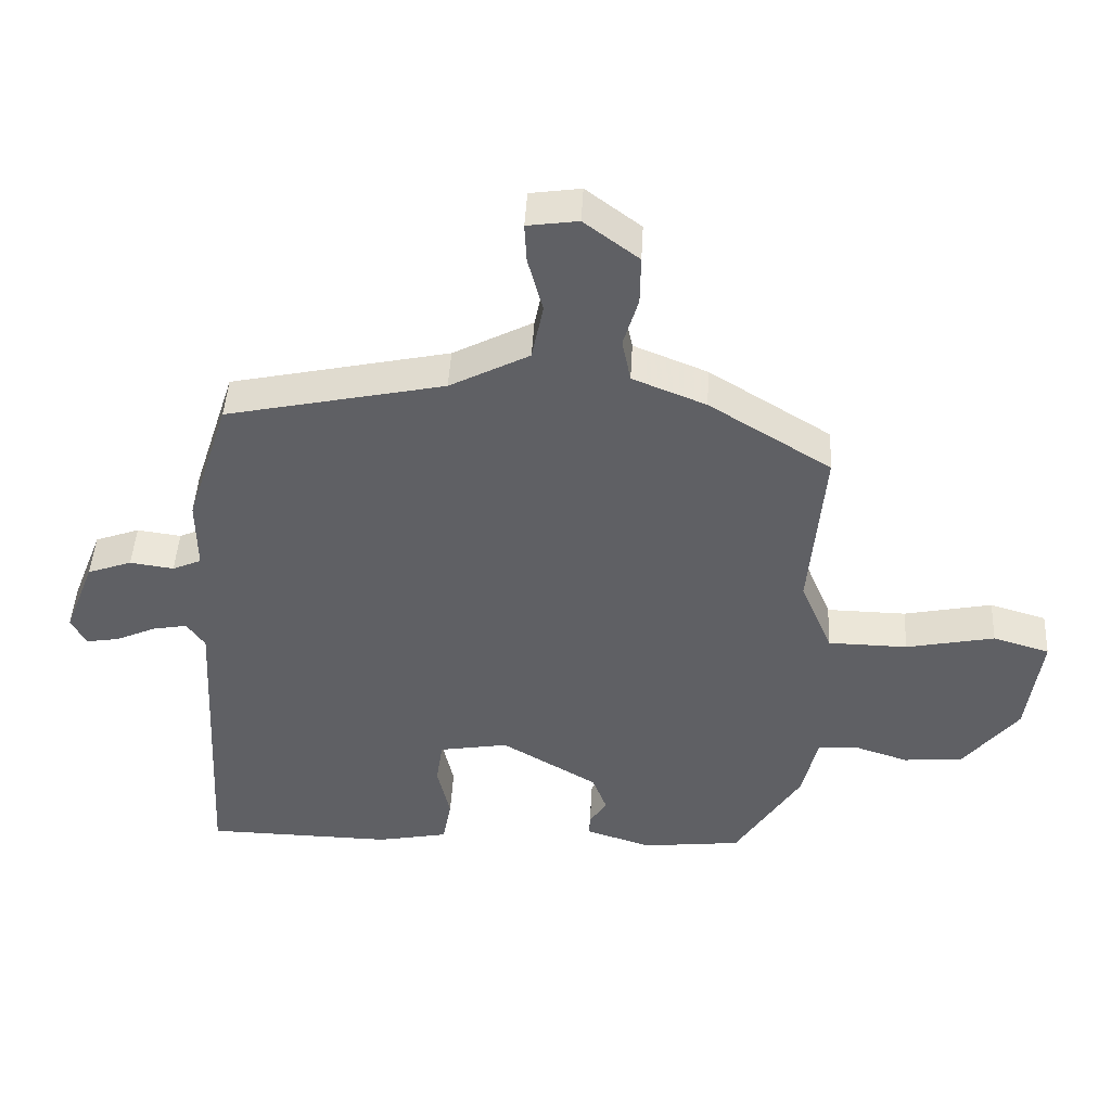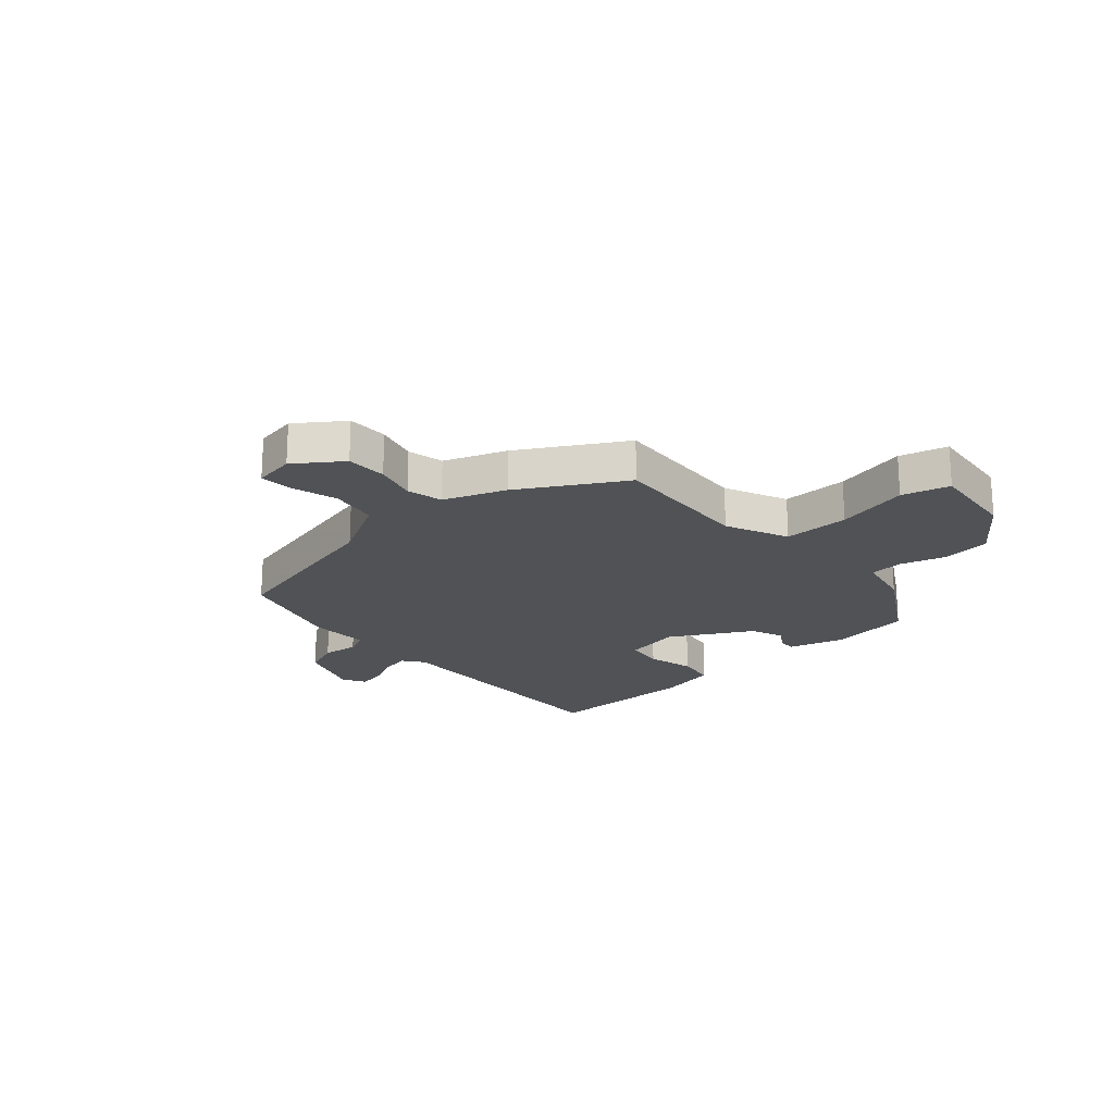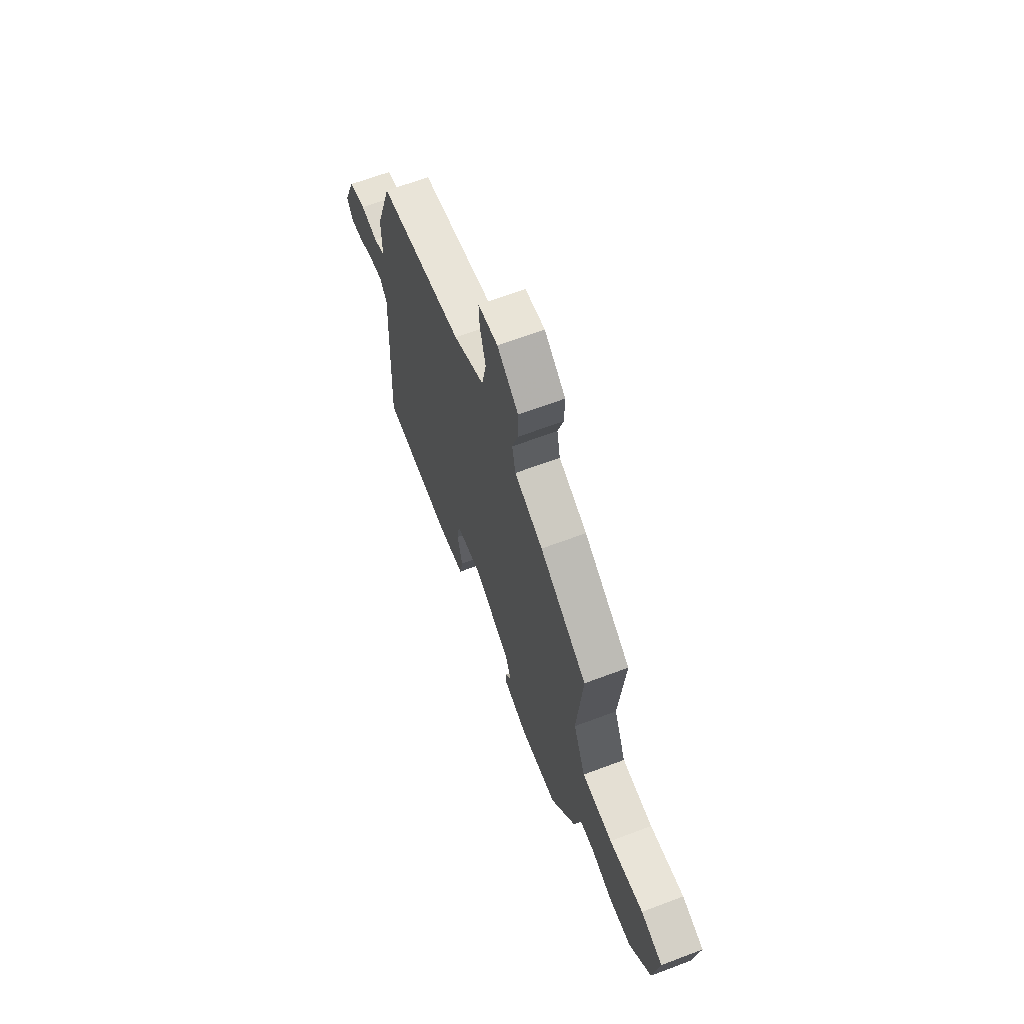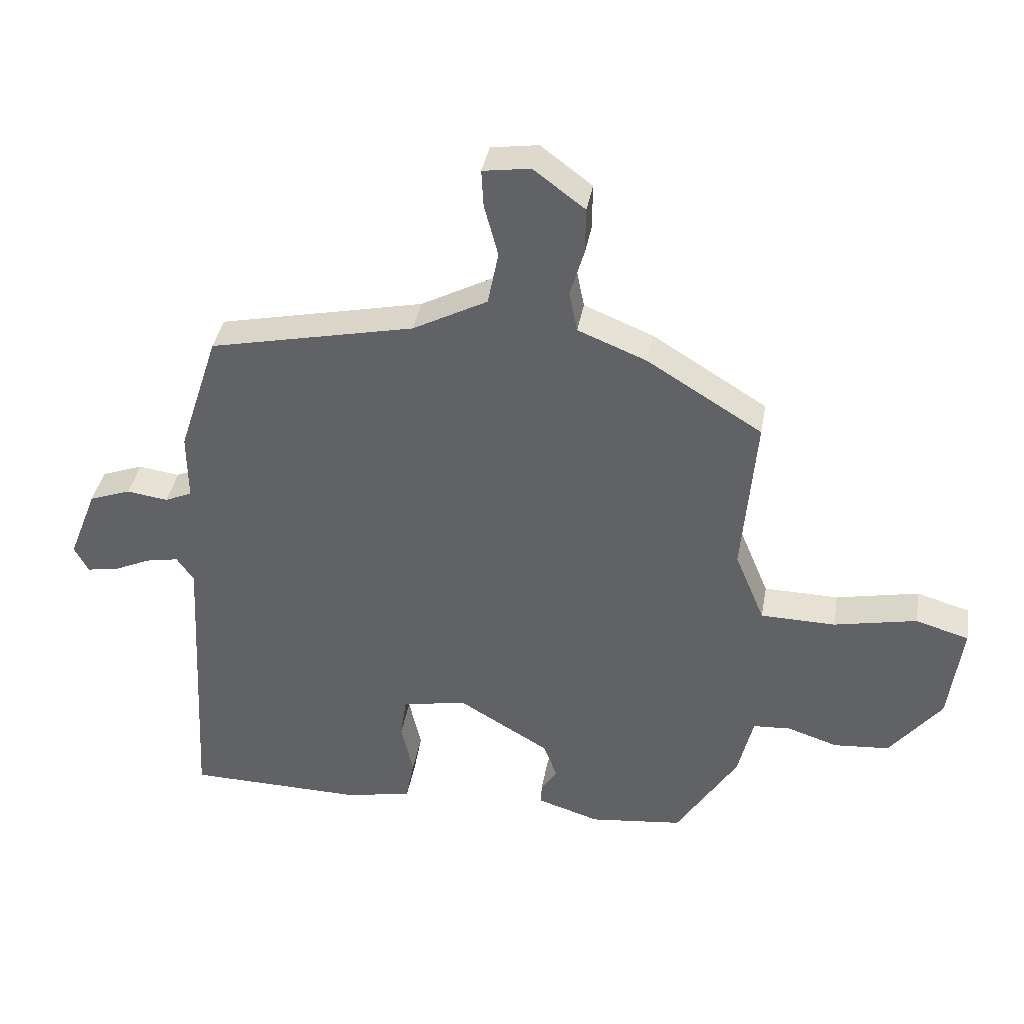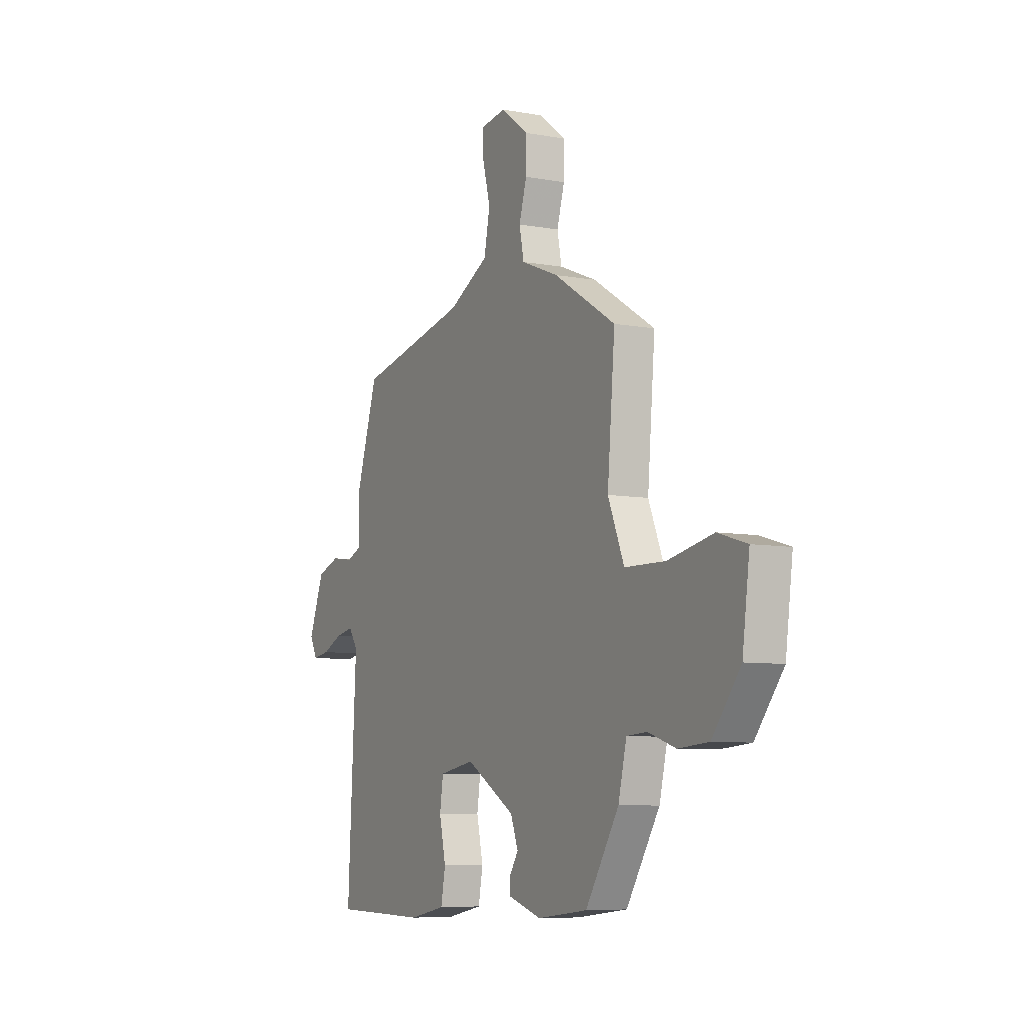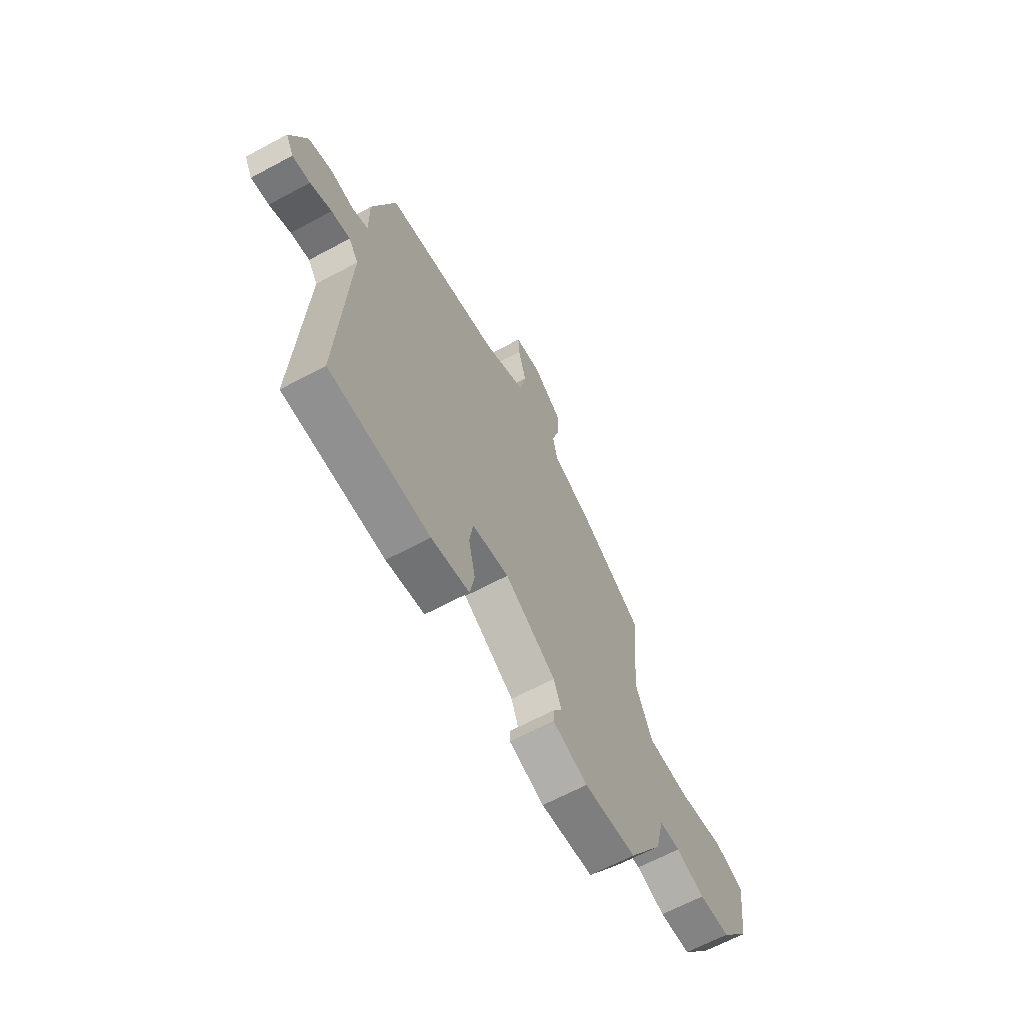
<metadata>
{"format":"obj","ext":"obj","renderer":"f3d","projection":"perspective","resolution":1024,"background":"white","views":[{"elev":45.5,"azim":3.1,"up":"+Z"},{"elev":-20.7,"azim":43.1,"up":"+Y"},{"elev":66.0,"azim":69.3,"up":"+Z"},{"elev":38.1,"azim":9.8,"up":"+Z"},{"elev":-7.4,"azim":62.3,"up":"+Z"},{"elev":-64.9,"azim":-61.6,"up":"+Z"}]}
</metadata>
<code>
v -0.395 0.07 0.478
v -0.071 0.07 0.548
v 0.047 0.07 0.61
v 0.064 0.07 0.695
v 0.042 0.07 0.778
v 0.039 0.07 0.836
v 0.114 0.07 0.847
v 0.195 0.07 0.786
v 0.194 0.07 0.713
v 0.172 0.07 0.639
v 0.185 0.07 0.574
v 0.294 0.07 0.53
v 0.475 0.07 0.418
v 0.453 0.07 0.162
v 0.5 0.07 0.049
v 0.618 0.07 0.047
v 0.749 0.07 0.074
v 0.833 0.07 0.049
v 0.812 0.07 -0.109
v 0.73 0.07 -0.213
v 0.642 0.07 -0.22
v 0.562 0.07 -0.194
v 0.503 0.07 -0.198
v 0.479 0.07 -0.298
v 0.382 0.07 -0.452
v 0.235 0.07 -0.469
v 0.137 0.07 -0.438
v 0.138 0.07 -0.407
v 0.164 0.07 -0.367
v 0.142 0.07 -0.309
v -0.001 0.07 -0.224
v -0.104 0.07 -0.242
v -0.114 0.07 -0.309
v -0.095 0.07 -0.394
v -0.108 0.07 -0.463
v -0.214 0.07 -0.484
v -0.492 0.07 -0.479
v -0.467 0.07 -0.009
v -0.494 0.07 0.03
v -0.546 0.07 0.02
v -0.605 0.07 -0.007
v -0.654 0.07 -0.015
v -0.676 0.07 0.027
v -0.631 0.07 0.142
v -0.565 0.07 0.166
v -0.5 0.07 0.157
v -0.457 0.07 0.176
v -0.458 0.07 0.283
v -0.395 0 0.478
v -0.071 0 0.548
v 0.047 0 0.61
v 0.064 0 0.695
v 0.042 0 0.778
v 0.039 0 0.836
v 0.114 0 0.847
v 0.195 0 0.786
v 0.194 0 0.713
v 0.172 0 0.639
v 0.185 0 0.574
v 0.294 0 0.53
v 0.475 0 0.418
v 0.453 0 0.162
v 0.5 0 0.049
v 0.618 0 0.047
v 0.749 0 0.074
v 0.833 0 0.049
v 0.812 0 -0.109
v 0.73 0 -0.213
v 0.642 0 -0.22
v 0.562 0 -0.194
v 0.503 0 -0.198
v 0.479 0 -0.298
v 0.382 0 -0.452
v 0.235 0 -0.469
v 0.137 0 -0.438
v 0.138 0 -0.407
v 0.164 0 -0.367
v 0.142 0 -0.309
v -0.001 0 -0.224
v -0.104 0 -0.242
v -0.114 0 -0.309
v -0.095 0 -0.394
v -0.108 0 -0.463
v -0.214 0 -0.484
v -0.492 0 -0.479
v -0.467 0 -0.009
v -0.494 0 0.03
v -0.546 0 0.02
v -0.605 0 -0.007
v -0.654 0 -0.015
v -0.676 0 0.027
v -0.631 0 0.142
v -0.565 0 0.166
v -0.5 0 0.157
v -0.457 0 0.176
v -0.458 0 0.283
f 47 48 1 2
f 43 44 45 46
f 43 46 47
f 40 41 42 43
f 39 40 43 47
f 38 39 47 2
f 33 34 35 36
f 32 33 36 37
f 26 27 28 29
f 26 29 30
f 23 24 25 26
f 23 26 30
f 19 20 21 22
f 19 22 23
f 16 17 18 19
f 15 16 19 23
f 14 15 23 30
f 11 12 13 14
f 7 8 9 10
f 7 10 11
f 4 5 6 7
f 3 4 7 11
f 32 37 38 2
f 11 14 30 31
f 11 31 32
f 2 3 11 32
f 50 49 96 95
f 94 93 92 91
f 95 94 91
f 91 90 89 88
f 95 91 88 87
f 50 95 87 86
f 84 83 82 81
f 85 84 81 80
f 77 76 75 74
f 78 77 74
f 74 73 72 71
f 78 74 71
f 70 69 68 67
f 71 70 67
f 67 66 65 64
f 71 67 64 63
f 78 71 63 62
f 62 61 60 59
f 58 57 56 55
f 59 58 55
f 55 54 53 52
f 59 55 52 51
f 50 86 85 80
f 79 78 62 59
f 80 79 59
f 80 59 51 50
f 1 49 50 2
f 2 50 51 3
f 3 51 52 4
f 4 52 53 5
f 5 53 54 6
f 6 54 55 7
f 7 55 56 8
f 8 56 57 9
f 9 57 58 10
f 10 58 59 11
f 11 59 60 12
f 12 60 61 13
f 13 61 62 14
f 14 62 63 15
f 15 63 64 16
f 16 64 65 17
f 17 65 66 18
f 18 66 67 19
f 19 67 68 20
f 20 68 69 21
f 21 69 70 22
f 22 70 71 23
f 23 71 72 24
f 24 72 73 25
f 25 73 74 26
f 26 74 75 27
f 27 75 76 28
f 28 76 77 29
f 29 77 78 30
f 30 78 79 31
f 31 79 80 32
f 32 80 81 33
f 33 81 82 34
f 34 82 83 35
f 35 83 84 36
f 36 84 85 37
f 37 85 86 38
f 38 86 87 39
f 39 87 88 40
f 40 88 89 41
f 41 89 90 42
f 42 90 91 43
f 43 91 92 44
f 44 92 93 45
f 45 93 94 46
f 46 94 95 47
f 47 95 96 48
f 48 96 49 1

</code>
